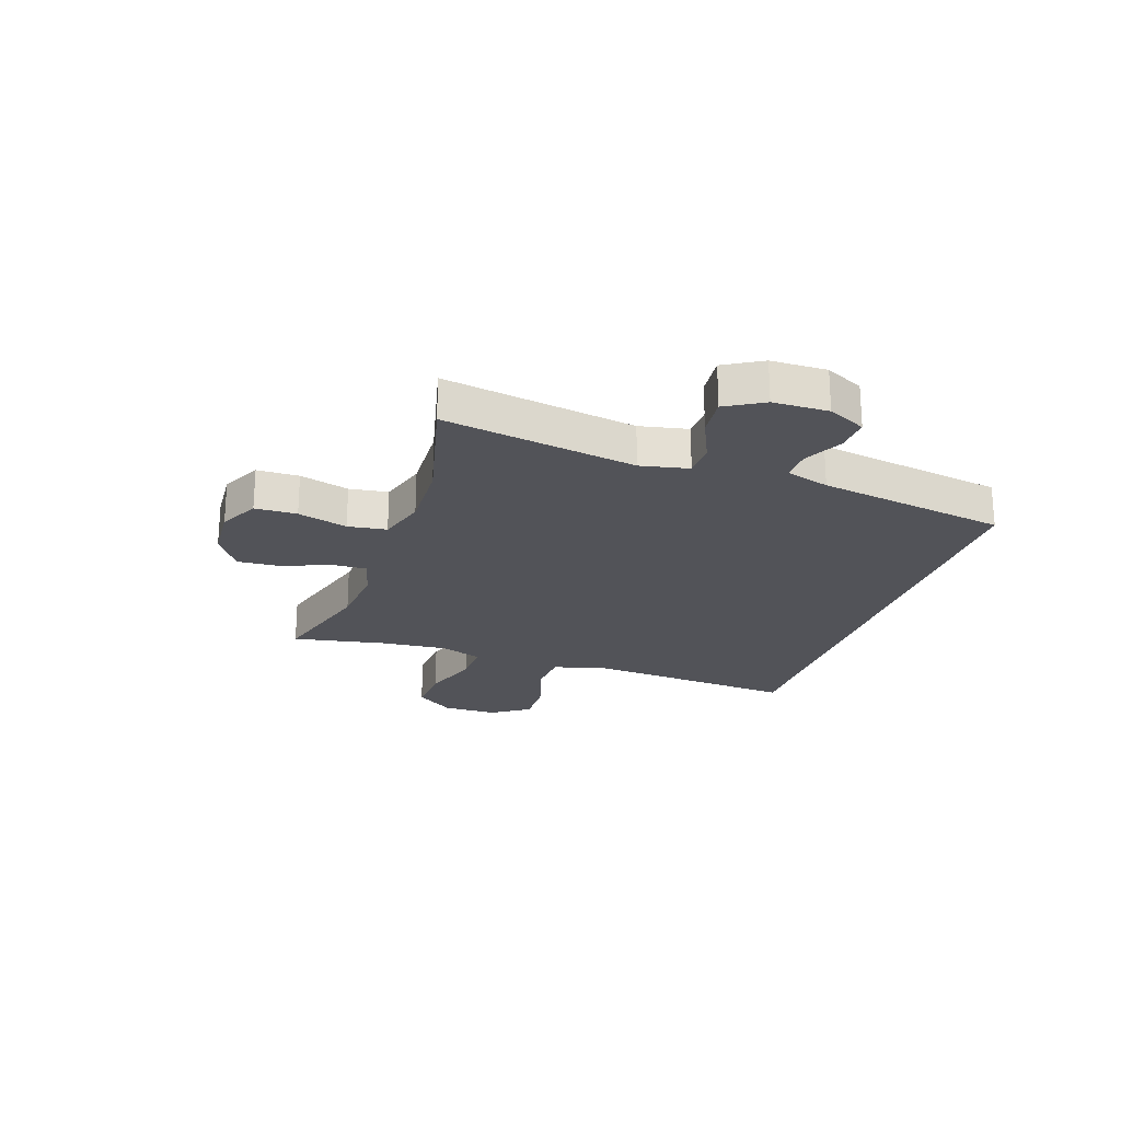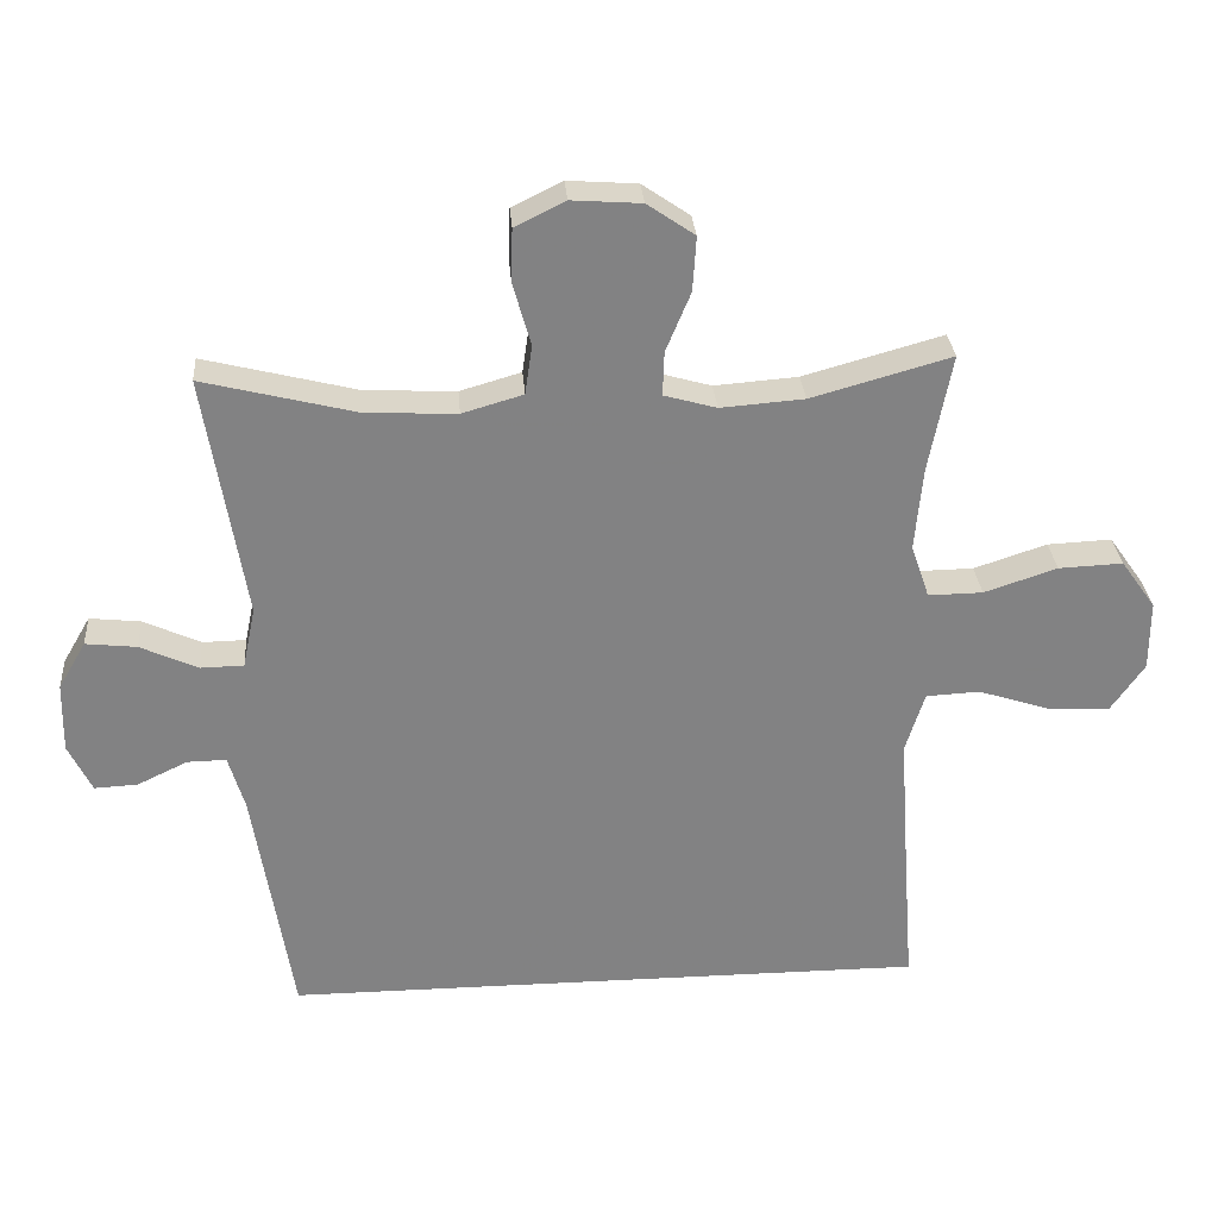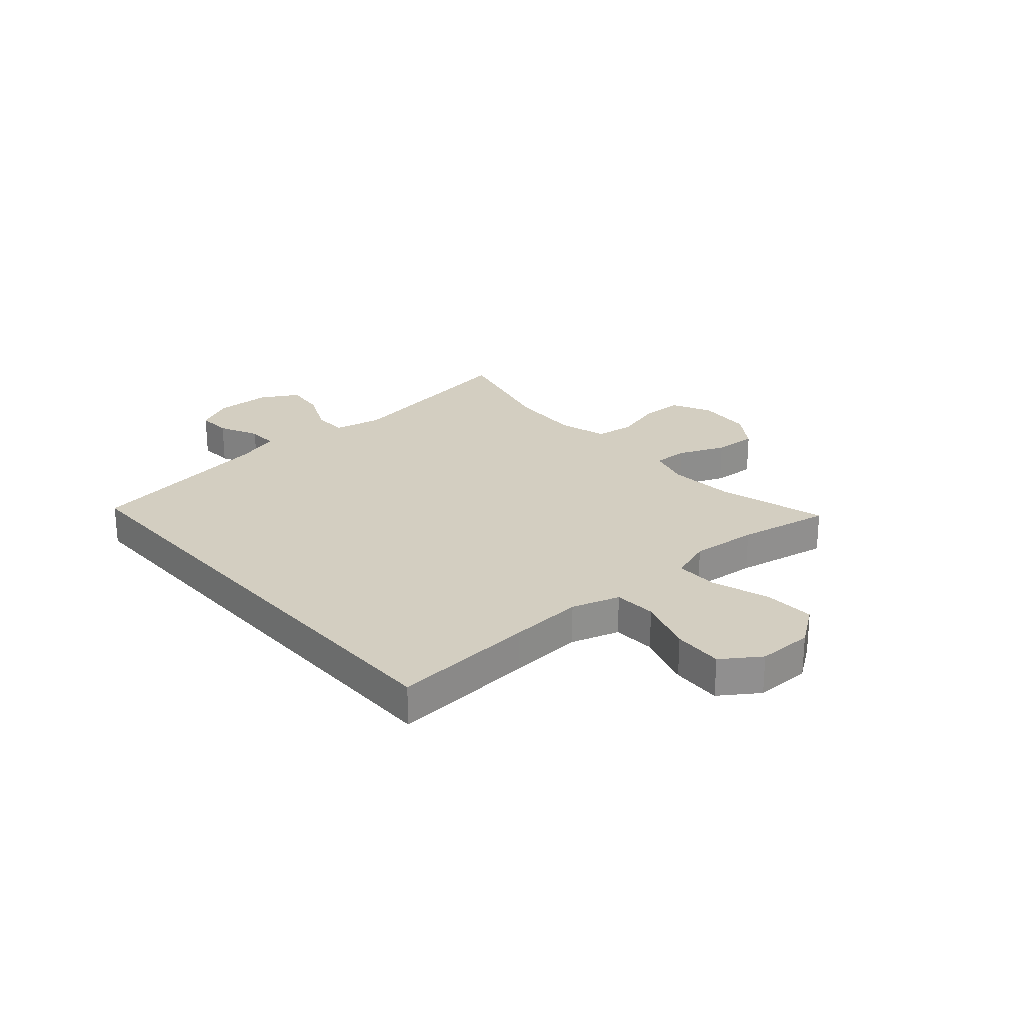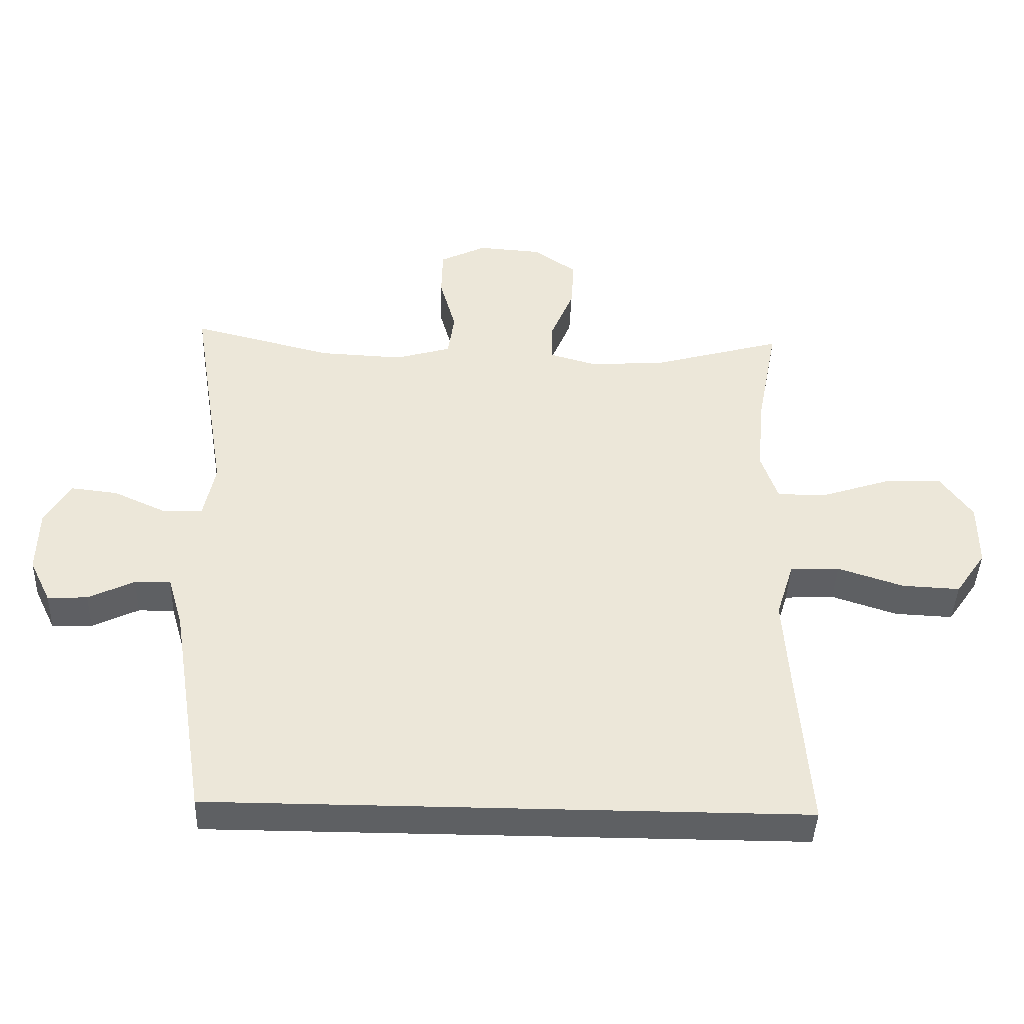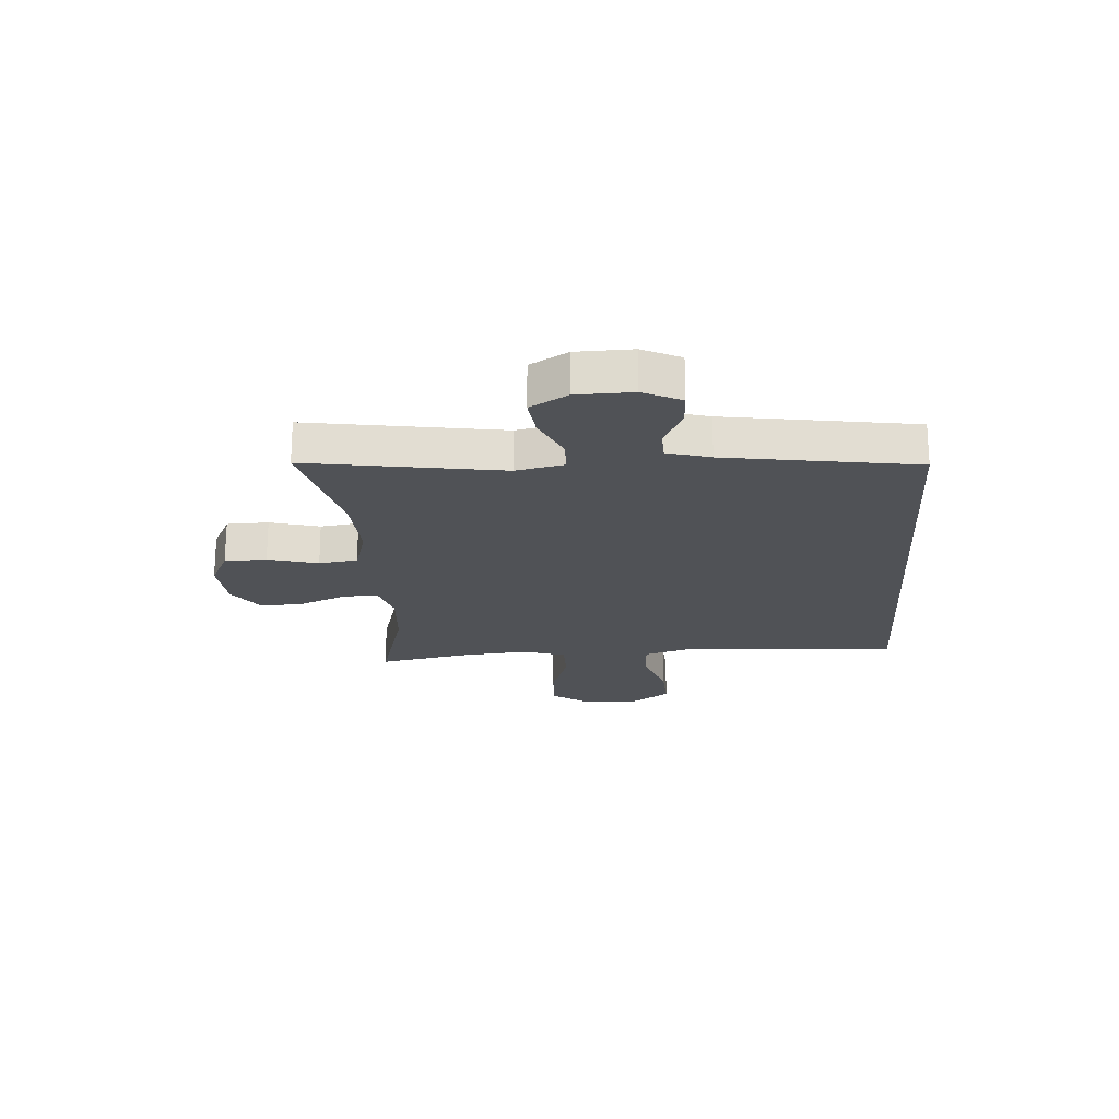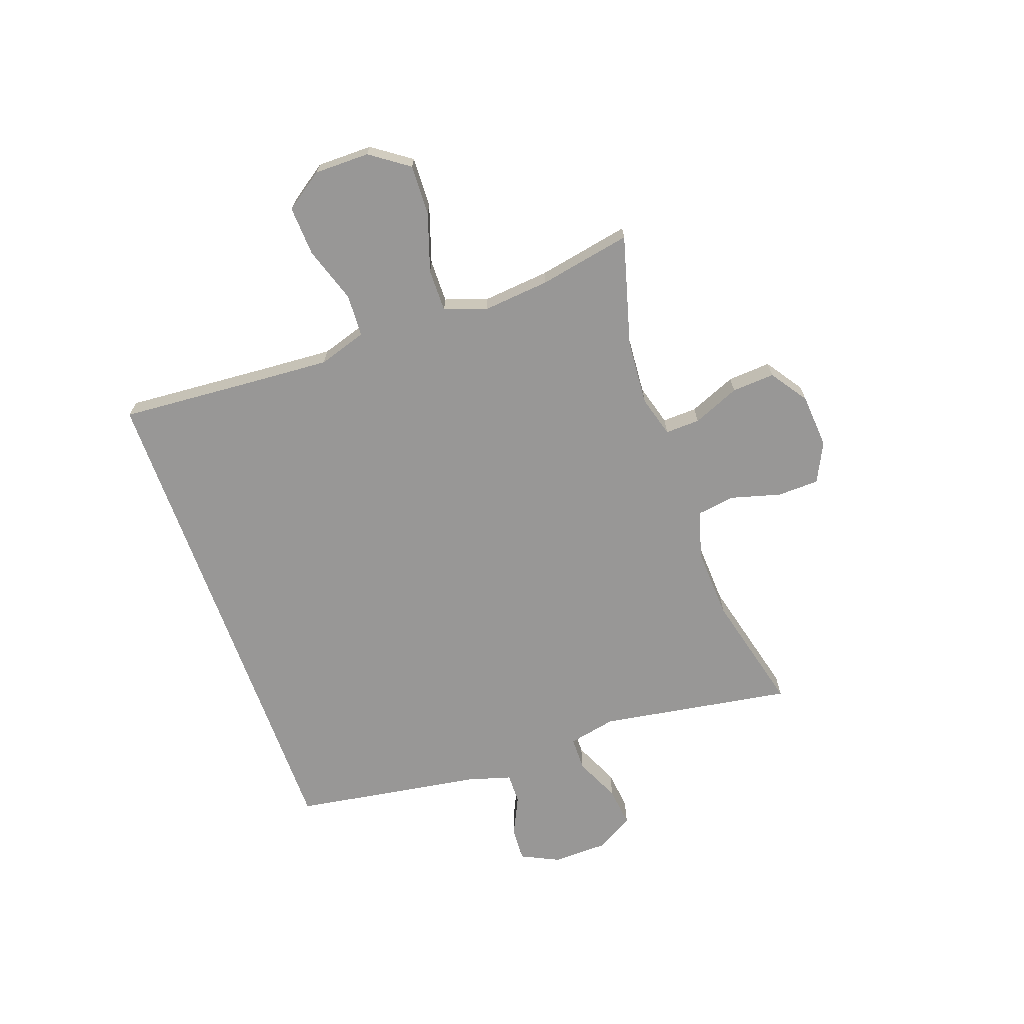
<metadata>
{"format":"obj","ext":"obj","renderer":"f3d","projection":"perspective","resolution":1024,"background":"white","views":[{"elev":-22.7,"azim":71.1,"up":"+Y"},{"elev":29.6,"azim":175.6,"up":"+Z"},{"elev":25.0,"azim":-131.2,"up":"+Y"},{"elev":-42.3,"azim":177.9,"up":"+Z"},{"elev":-21.0,"azim":94.1,"up":"+Y"},{"elev":-68.3,"azim":-70.3,"up":"+Y"}]}
</metadata>
<code>
v -0.5 0.07 0.5
v -0.303 0.07 0.445
v -0.185 0.07 0.436
v -0.111 0.07 0.457
v -0.113 0.07 0.519
v -0.148 0.07 0.603
v -0.153 0.07 0.68
v -0.086 0.07 0.726
v 0.012 0.07 0.733
v 0.083 0.07 0.698
v 0.085 0.07 0.623
v 0.06 0.07 0.534
v 0.07 0.07 0.465
v 0.156 0.07 0.44
v 0.284 0.07 0.446
v 0.5 0.07 0.5
v 0.444 0.07 0.155
v 0.462 0.07 0.069
v 0.523 0.07 0.068
v 0.604 0.07 0.105
v 0.676 0.07 0.113
v 0.715 0.07 0.046
v 0.717 0.07 -0.053
v 0.684 0.07 -0.121
v 0.623 0.07 -0.118
v 0.552 0.07 -0.084
v 0.497 0.07 -0.083
v 0.474 0.07 -0.161
v 0.42 0.07 -0.5
v -0.491 0.07 -0.5
v -0.472 0.07 -0.244
v -0.463 0.07 -0.111
v -0.49 0.07 -0.025
v -0.566 0.07 -0.021
v -0.667 0.07 -0.054
v -0.756 0.07 -0.058
v -0.803 0.07 0.01
v -0.803 0.07 0.109
v -0.754 0.07 0.178
v -0.663 0.07 0.174
v -0.56 0.07 0.14
v -0.483 0.07 0.139
v -0.457 0.07 0.215
v -0.468 0.07 0.334
v -0.5 0 0.5
v -0.303 0 0.445
v -0.185 0 0.436
v -0.111 0 0.457
v -0.113 0 0.519
v -0.148 0 0.603
v -0.153 0 0.68
v -0.086 0 0.726
v 0.012 0 0.733
v 0.083 0 0.698
v 0.085 0 0.623
v 0.06 0 0.534
v 0.07 0 0.465
v 0.156 0 0.44
v 0.284 0 0.446
v 0.5 0 0.5
v 0.444 0 0.155
v 0.462 0 0.069
v 0.523 0 0.068
v 0.604 0 0.105
v 0.676 0 0.113
v 0.715 0 0.046
v 0.717 0 -0.053
v 0.684 0 -0.121
v 0.623 0 -0.118
v 0.552 0 -0.084
v 0.497 0 -0.083
v 0.474 0 -0.161
v 0.42 0 -0.5
v -0.491 0 -0.5
v -0.472 0 -0.244
v -0.463 0 -0.111
v -0.49 0 -0.025
v -0.566 0 -0.021
v -0.667 0 -0.054
v -0.756 0 -0.058
v -0.803 0 0.01
v -0.803 0 0.109
v -0.754 0 0.178
v -0.663 0 0.174
v -0.56 0 0.14
v -0.483 0 0.139
v -0.457 0 0.215
v -0.468 0 0.334
f 39 40 41
f 38 39 41
f 37 38 41
f 36 37 41
f 35 36 41
f 34 35 41
f 33 34 41 42
f 32 33 42 43
f 28 29 30 31
f 27 28 31 32
f 24 25 26
f 23 24 26
f 22 23 26
f 21 22 26
f 20 21 26
f 19 20 26
f 18 19 26 27
f 15 16 17
f 14 15 17 18
f 27 32 43
f 18 27 43
f 14 18 43
f 13 14 43
f 10 11 12
f 9 10 12
f 8 9 12
f 7 8 12
f 6 7 12
f 5 6 12
f 44 1 2
f 44 2 3
f 43 44 3 4
f 13 43 4
f 4 5 12 13
f 85 84 83
f 85 83 82
f 85 82 81
f 85 81 80
f 85 80 79
f 85 79 78
f 86 85 78 77
f 87 86 77 76
f 75 74 73 72
f 76 75 72 71
f 70 69 68
f 70 68 67
f 70 67 66
f 70 66 65
f 70 65 64
f 70 64 63
f 71 70 63 62
f 61 60 59
f 62 61 59 58
f 87 76 71
f 87 71 62
f 87 62 58
f 87 58 57
f 56 55 54
f 56 54 53
f 56 53 52
f 56 52 51
f 56 51 50
f 56 50 49
f 46 45 88
f 47 46 88
f 48 47 88 87
f 48 87 57
f 57 56 49 48
f 1 45 46 2
f 2 46 47 3
f 3 47 48 4
f 4 48 49 5
f 5 49 50 6
f 6 50 51 7
f 7 51 52 8
f 8 52 53 9
f 9 53 54 10
f 10 54 55 11
f 11 55 56 12
f 12 56 57 13
f 13 57 58 14
f 14 58 59 15
f 15 59 60 16
f 16 60 61 17
f 17 61 62 18
f 18 62 63 19
f 19 63 64 20
f 20 64 65 21
f 21 65 66 22
f 22 66 67 23
f 23 67 68 24
f 24 68 69 25
f 25 69 70 26
f 26 70 71 27
f 27 71 72 28
f 28 72 73 29
f 29 73 74 30
f 30 74 75 31
f 31 75 76 32
f 32 76 77 33
f 33 77 78 34
f 34 78 79 35
f 35 79 80 36
f 36 80 81 37
f 37 81 82 38
f 38 82 83 39
f 39 83 84 40
f 40 84 85 41
f 41 85 86 42
f 42 86 87 43
f 43 87 88 44
f 44 88 45 1

</code>
